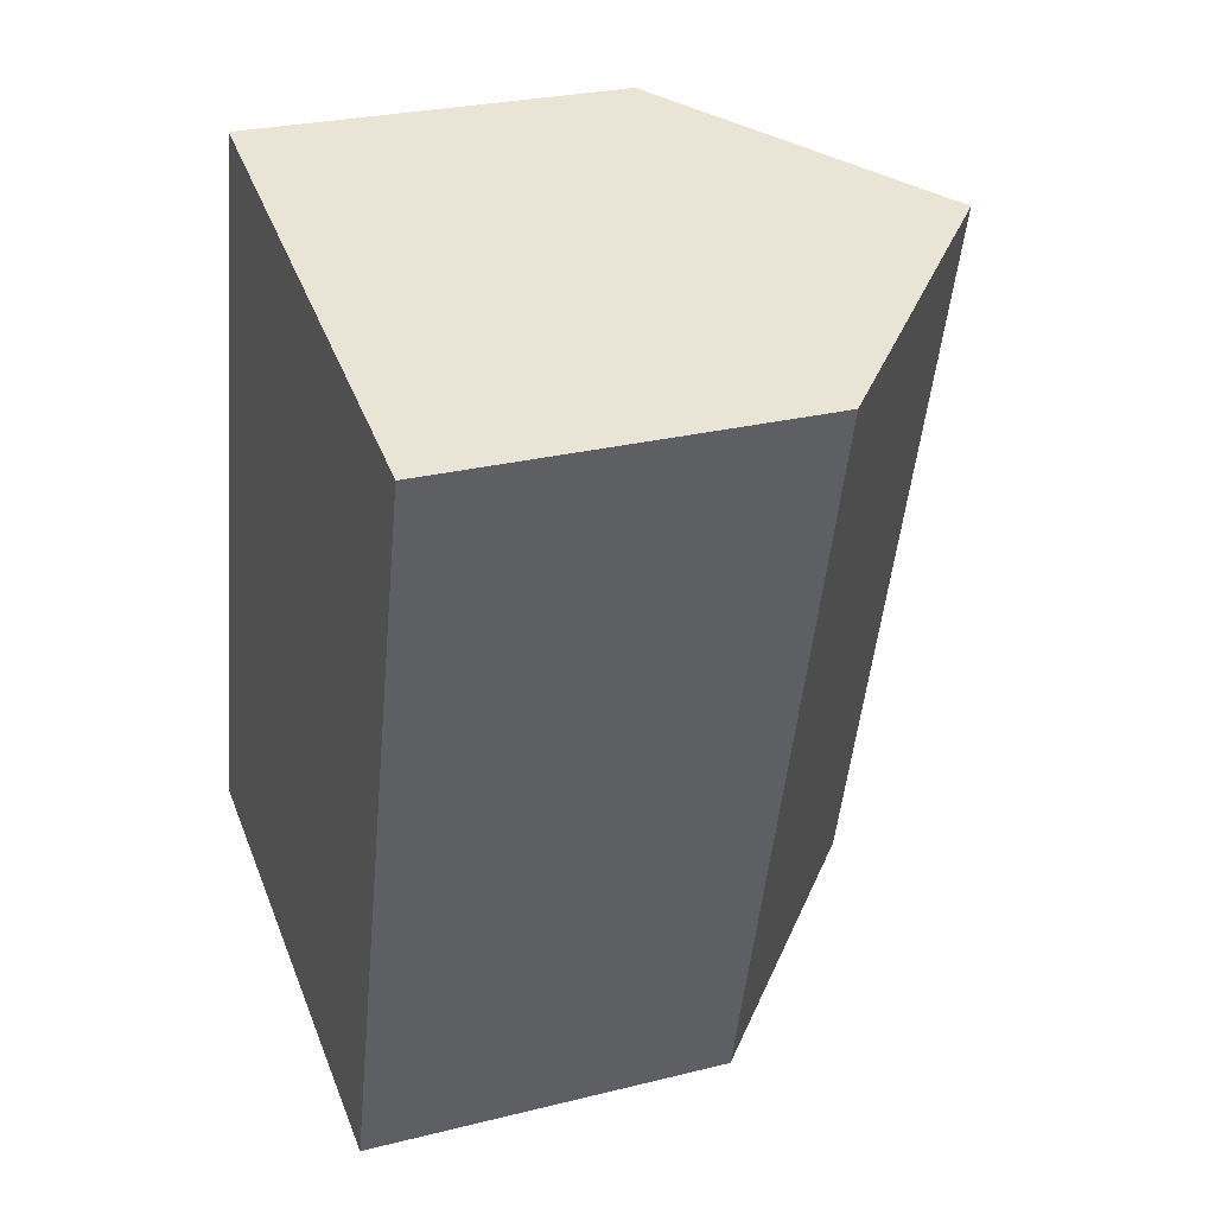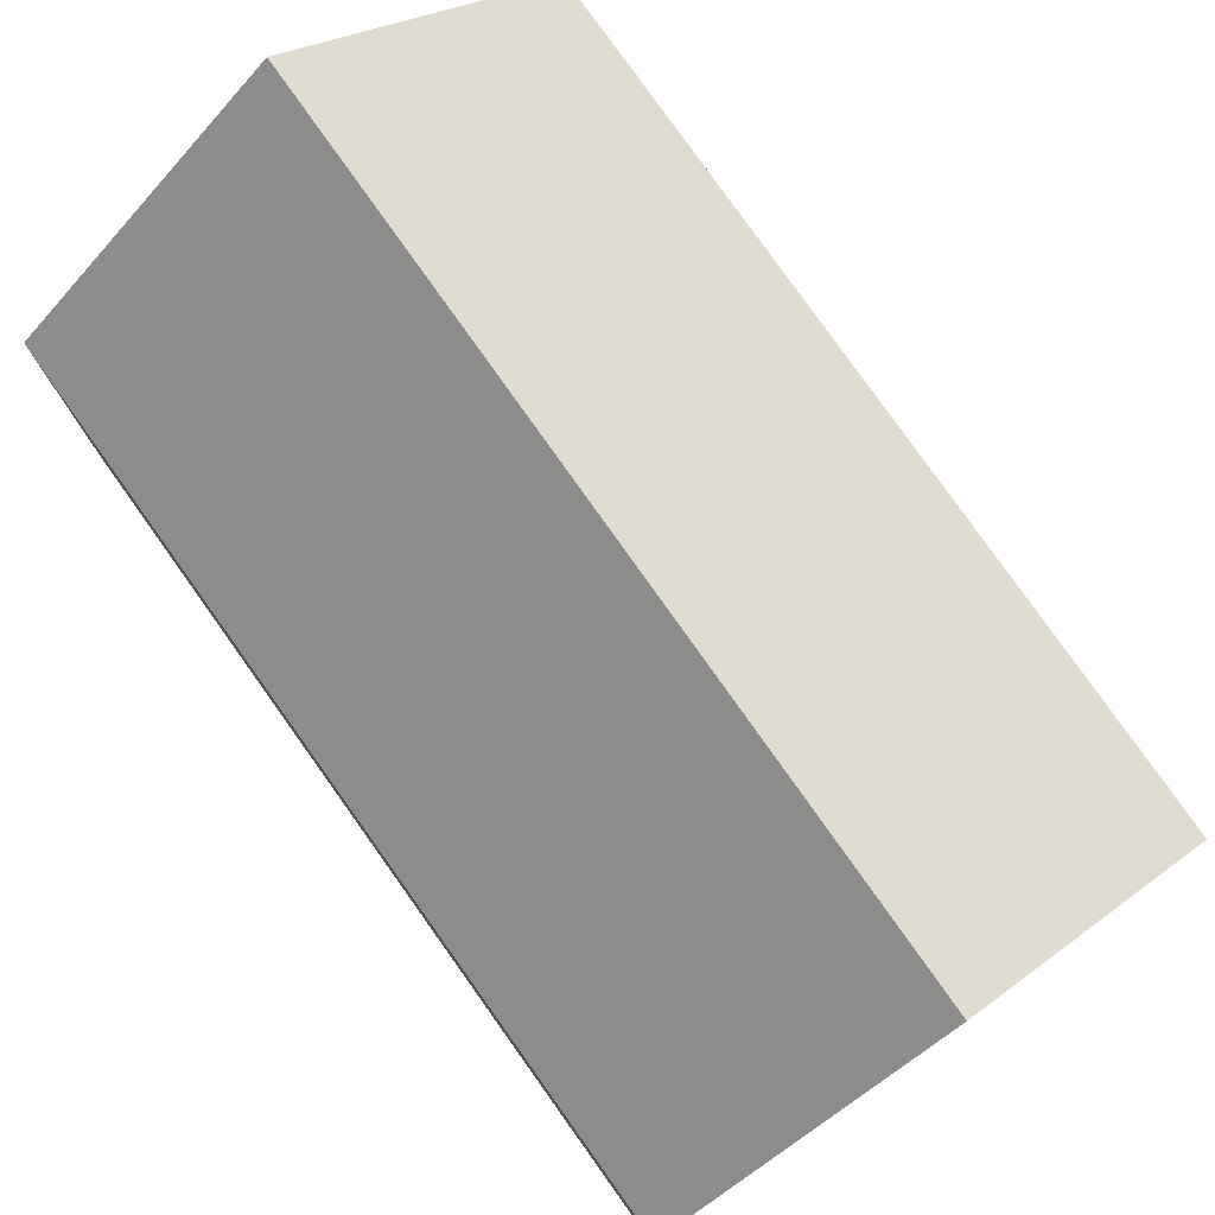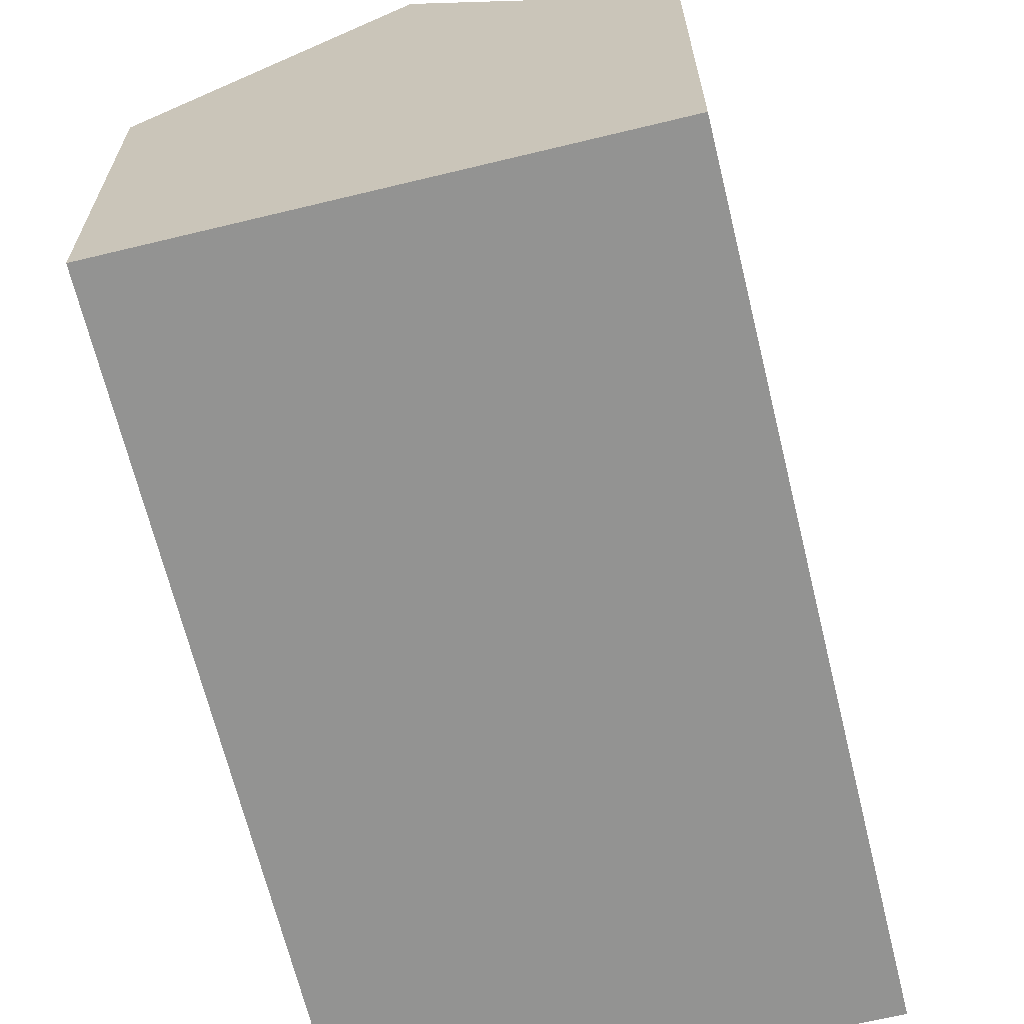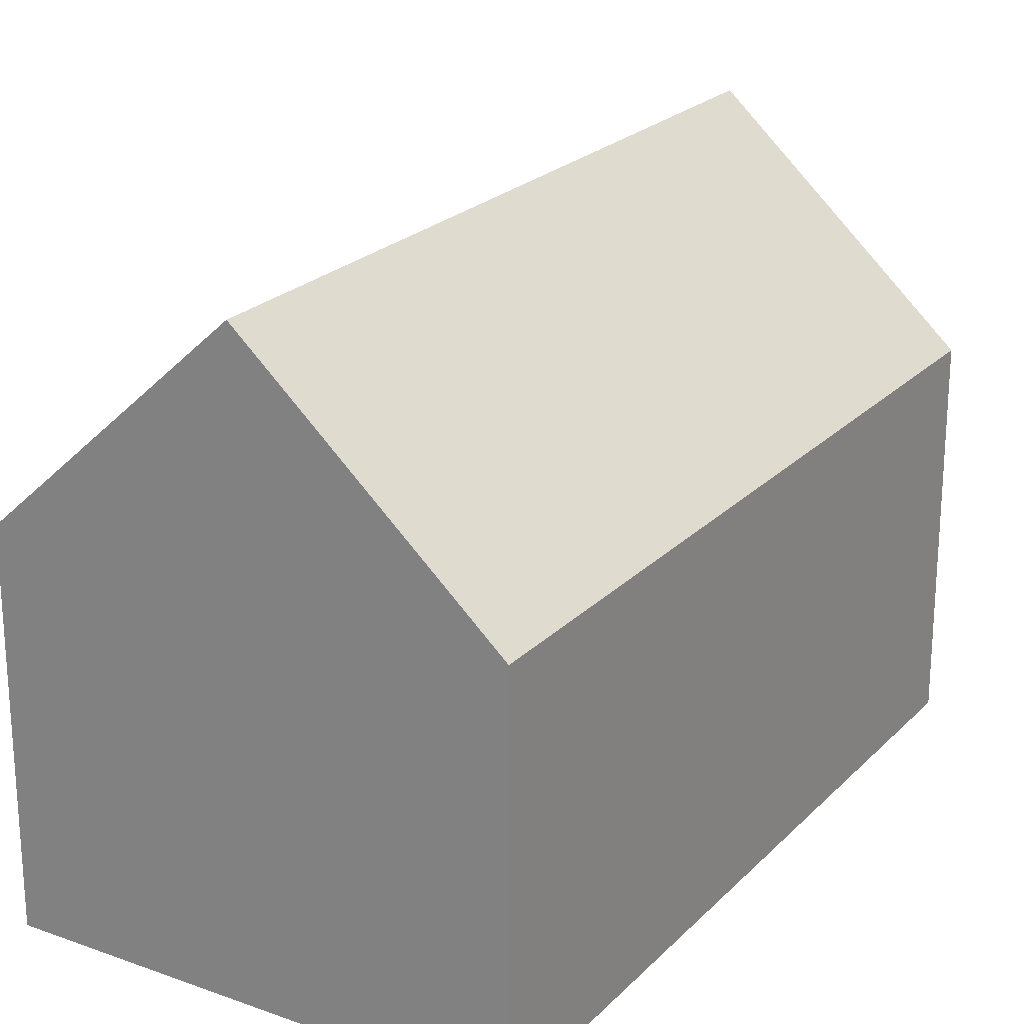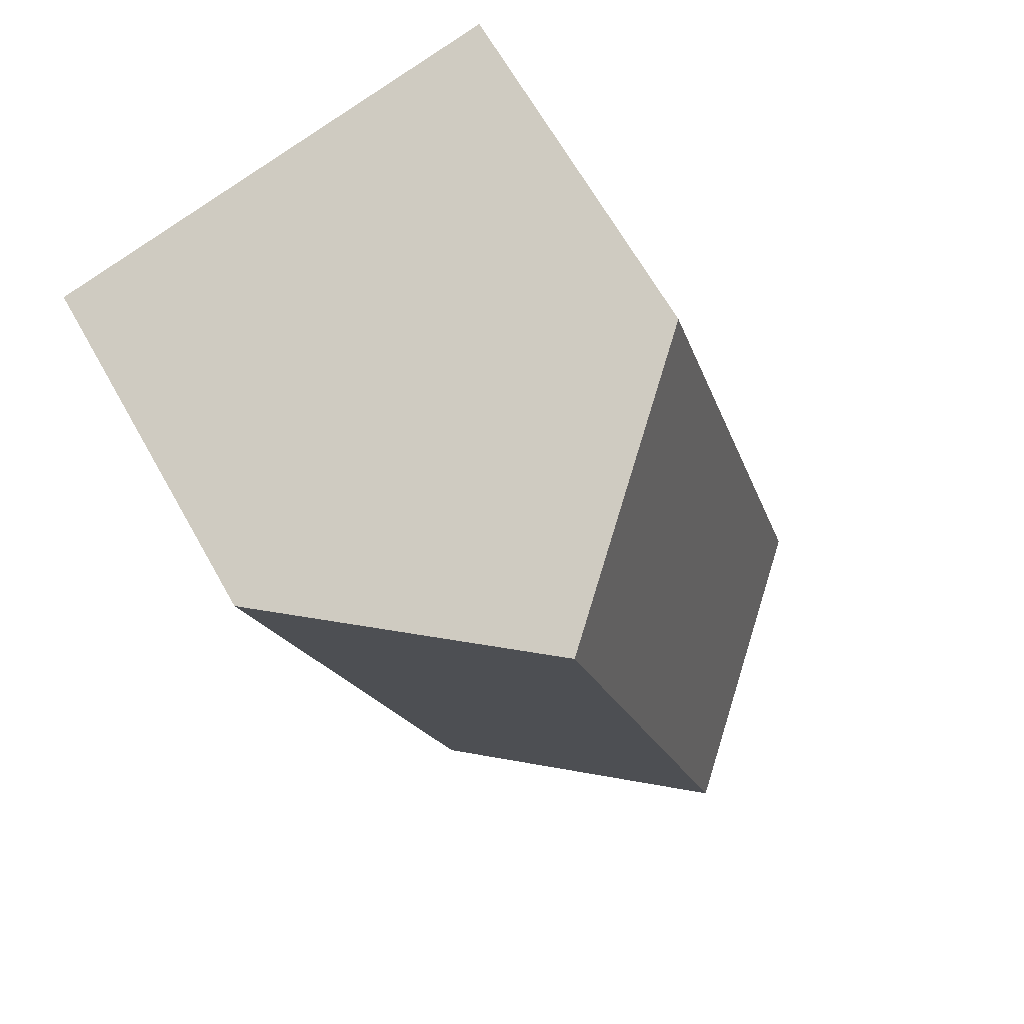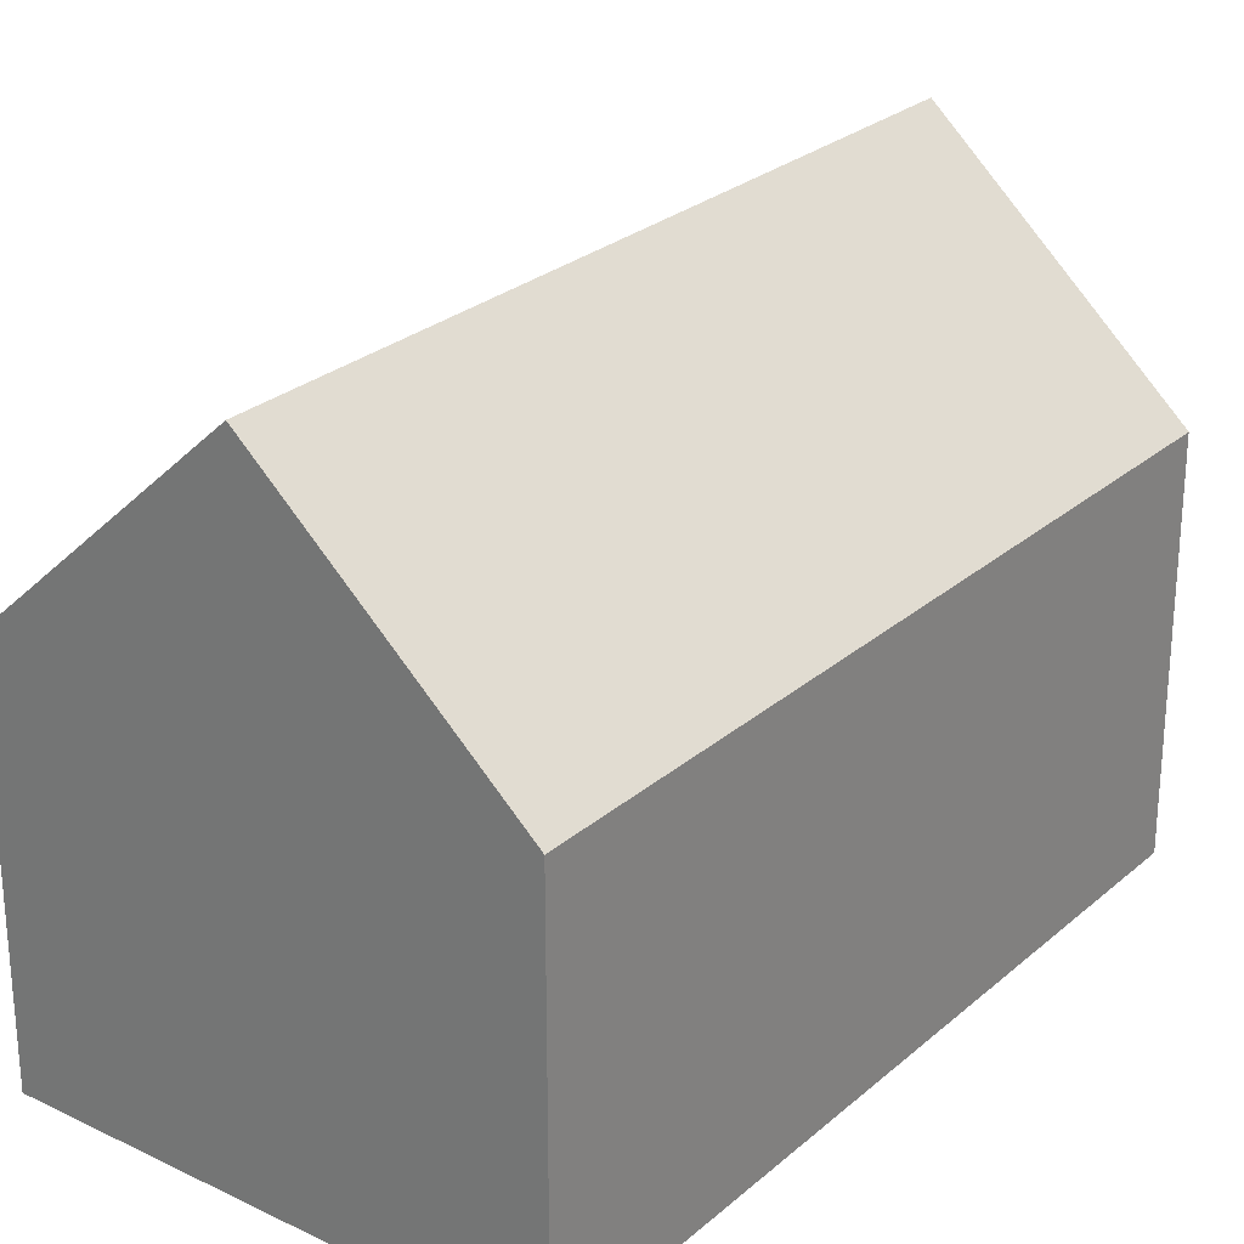
<metadata>
{"format":"obj","ext":"obj","renderer":"f3d","projection":"perspective","resolution":1024,"background":"white","views":[{"elev":27.1,"azim":68.9,"up":"+Z"},{"elev":79.6,"azim":-20.3,"up":"+Y"},{"elev":-66.6,"azim":-151.2,"up":"+Y"},{"elev":22.9,"azim":-133.2,"up":"+Y"},{"elev":66.5,"azim":150.5,"up":"+Z"},{"elev":26.6,"azim":-127.8,"up":"+Y"}]}
</metadata>
<code>
v  5.977 15.06 -1.614
v  5.282 9.496 19.56
v  11.26 15.06 17.94
v  0.791 9.496 2.929
v  0 9.496 5.815e-16
v  17.23 9.496 16.31
v  14.71 9.496 6.966
v  13.75 9.497 3.441
v  13.62 9.496 2.929
v  11.95 9.496 -3.227
v  11.95 1.976e-16 -3.227
v  13.62 -1.793e-16 2.929
v  13.75 -2.107e-16 3.441
v  14.71 -4.265e-16 6.966
v  17.23 -9.987e-16 16.31
v  0 0 0
v  5.977 9.883e-17 -1.614
v  5.282 -1.198e-15 19.56
v  0.791 -1.793e-16 2.929
v  11.26 -1.098e-15 17.94
g defaultobject
f 1 2 3
f 2 1 4
f 4 1 5
f 6 1 3
f 1 6 7
f 1 7 8
f 1 8 9
f 1 9 10
f 9 11 10
f 11 9 8
f 11 8 12
f 12 8 7
f 12 7 6
f 12 6 13
f 13 6 14
f 14 6 15
f 10 5 1
f 5 10 11
f 5 11 16
f 16 11 17
f 16 4 5
f 4 16 2
f 2 16 18
f 18 16 19
f 2 6 3
f 6 2 18
f 6 18 15
f 15 18 20
f 17 19 16
f 19 17 18
f 18 17 11
f 18 11 12
f 18 12 13
f 18 13 14
f 18 14 20
f 20 14 15

</code>
